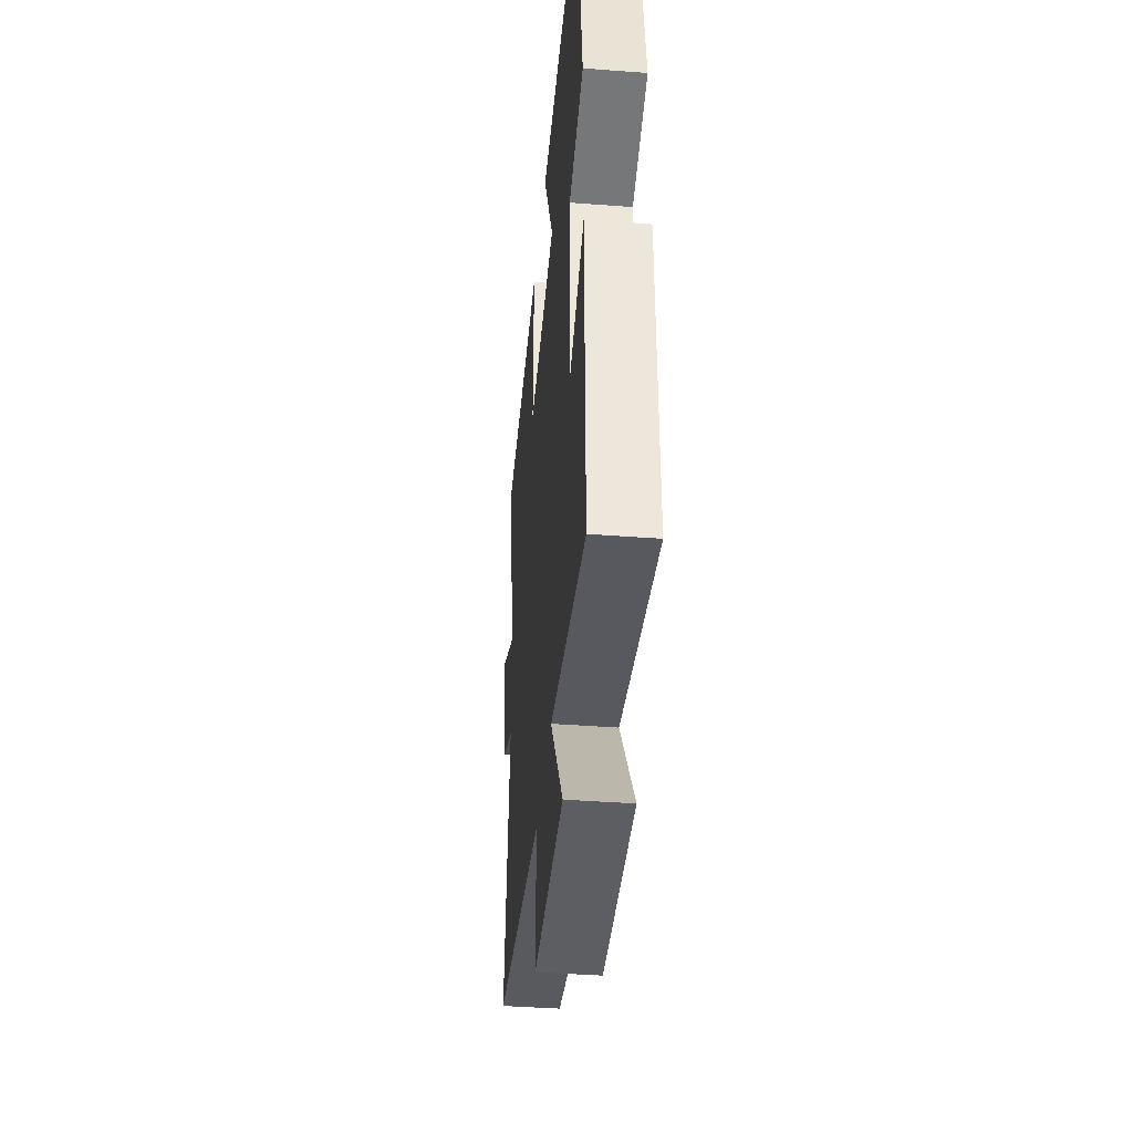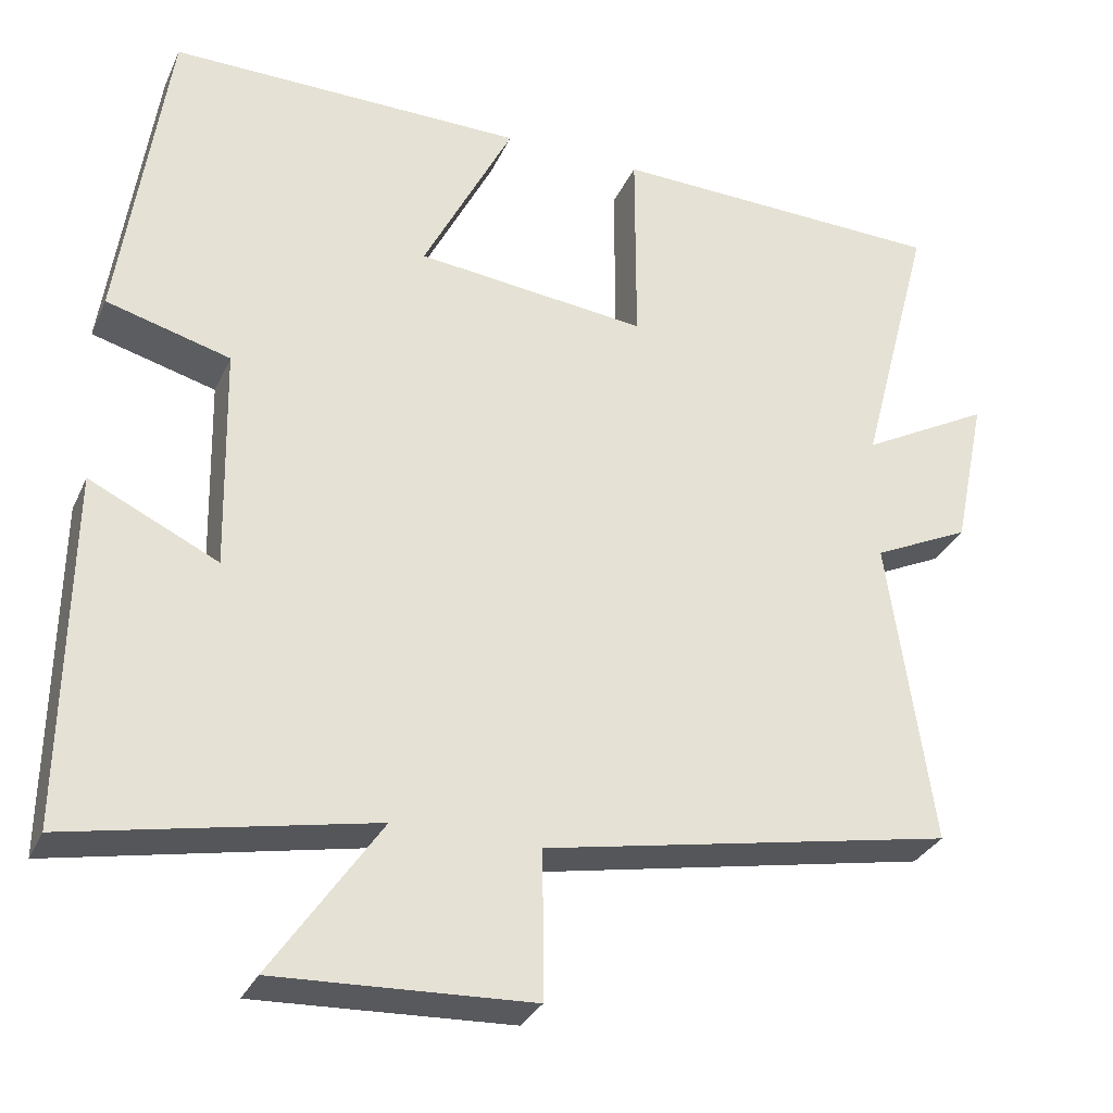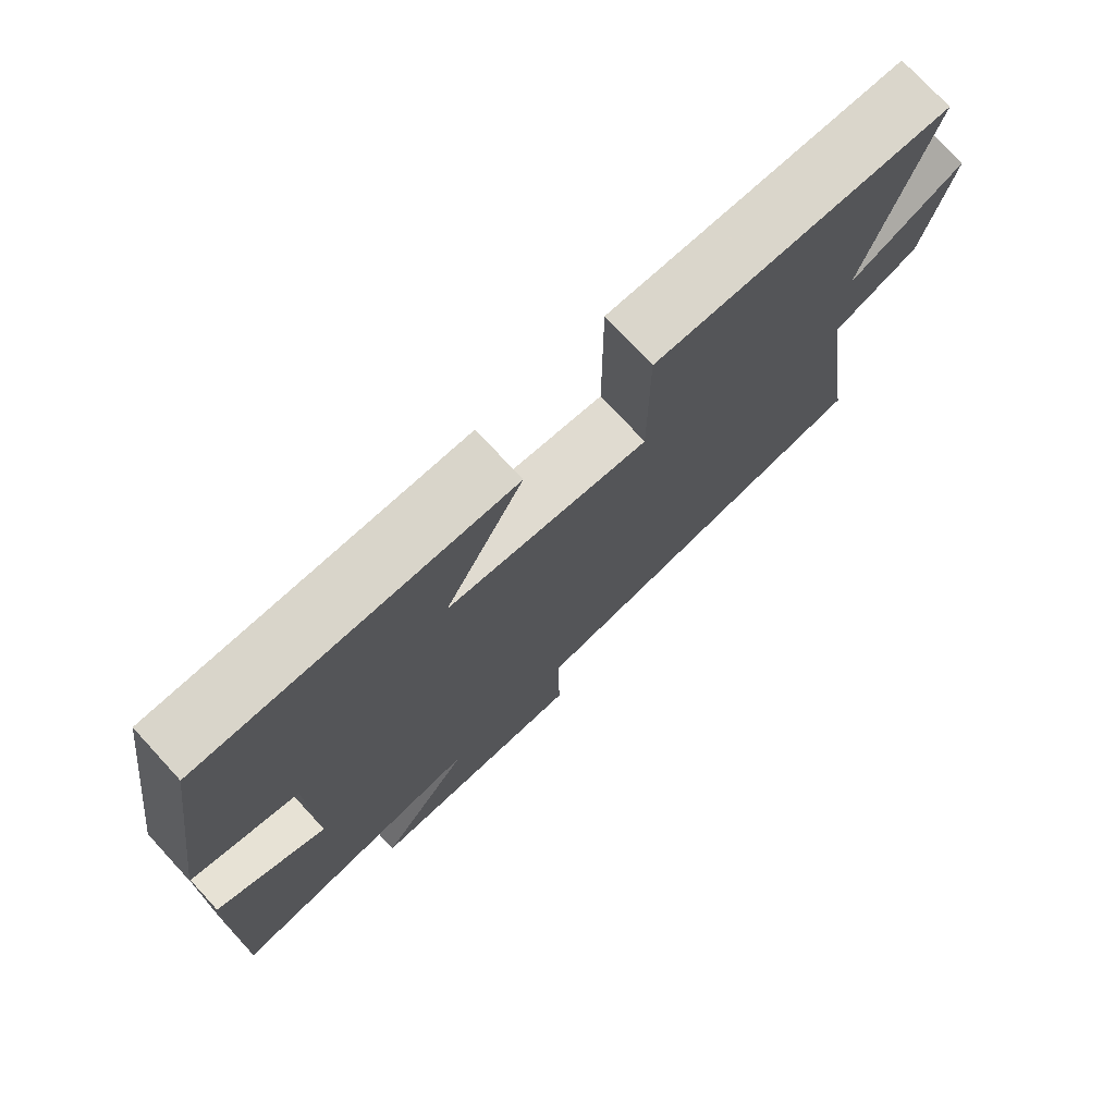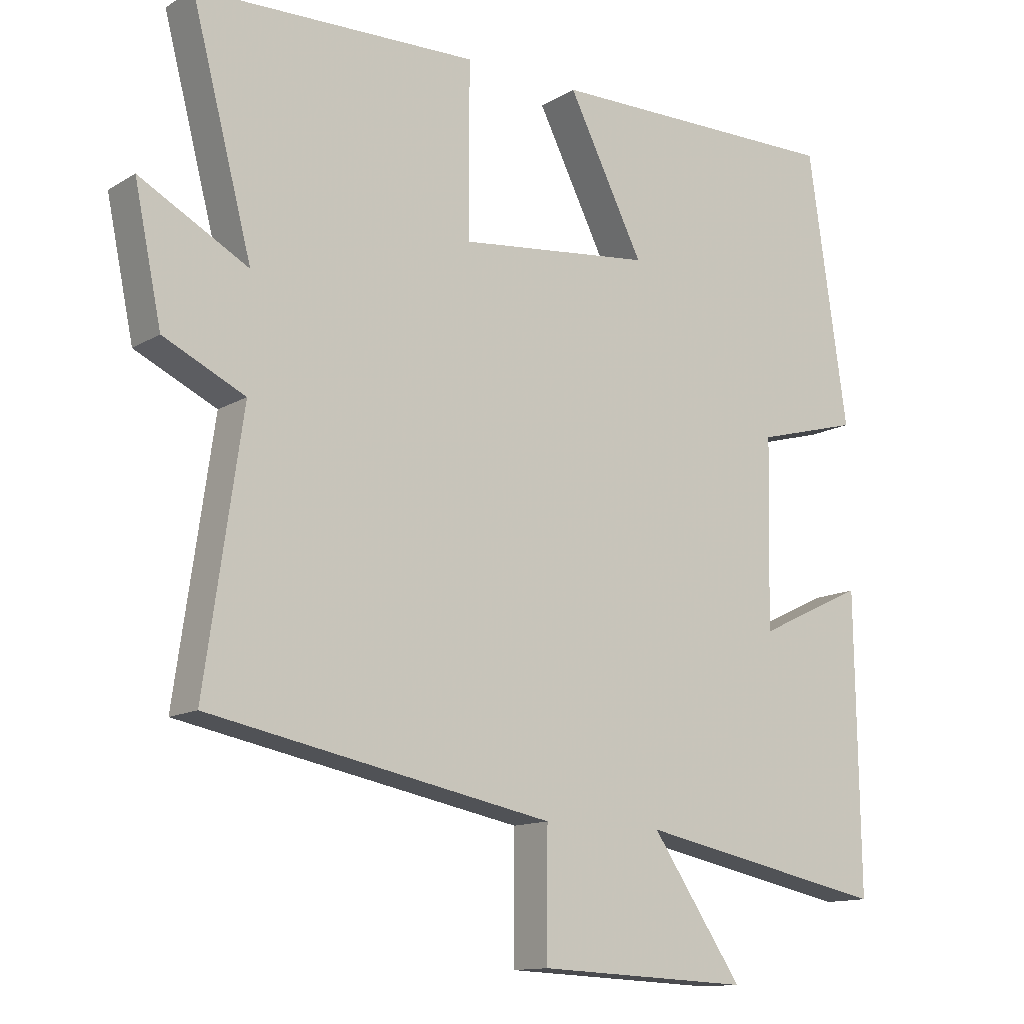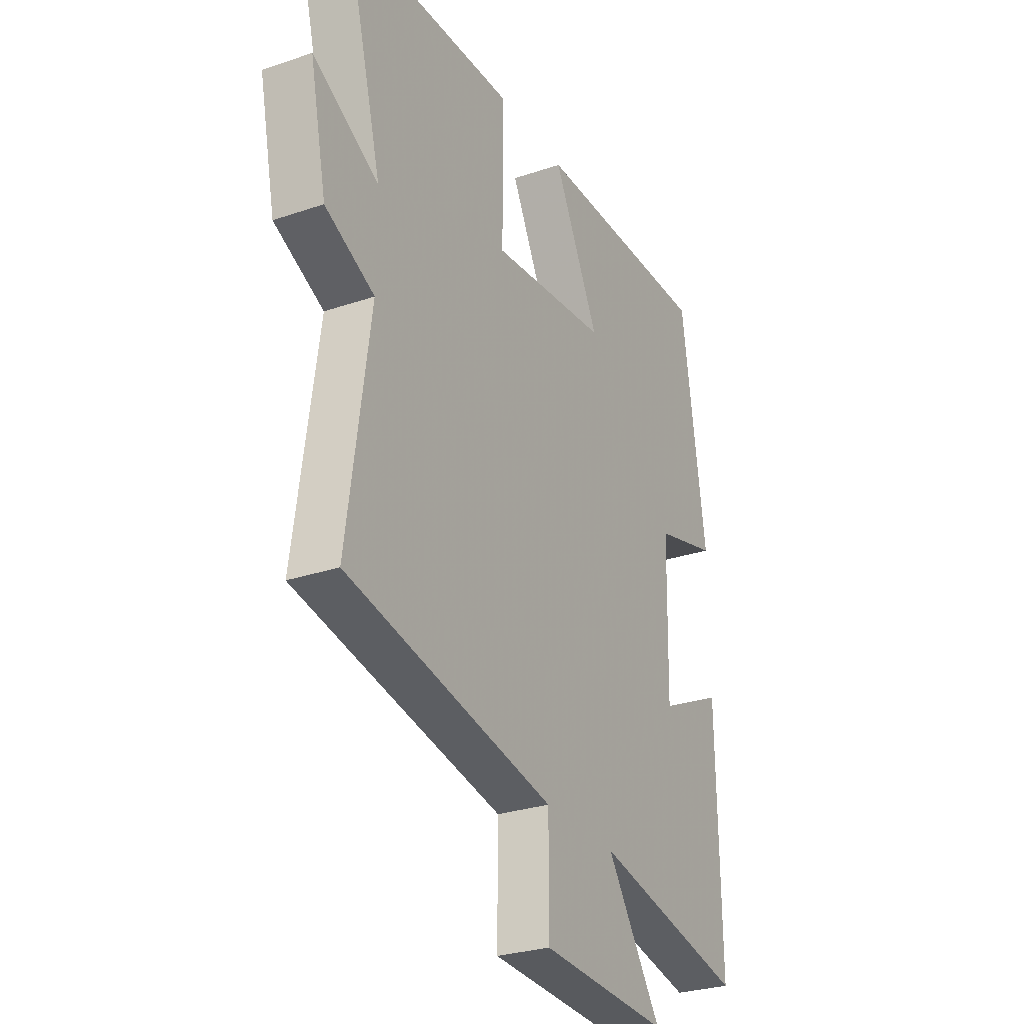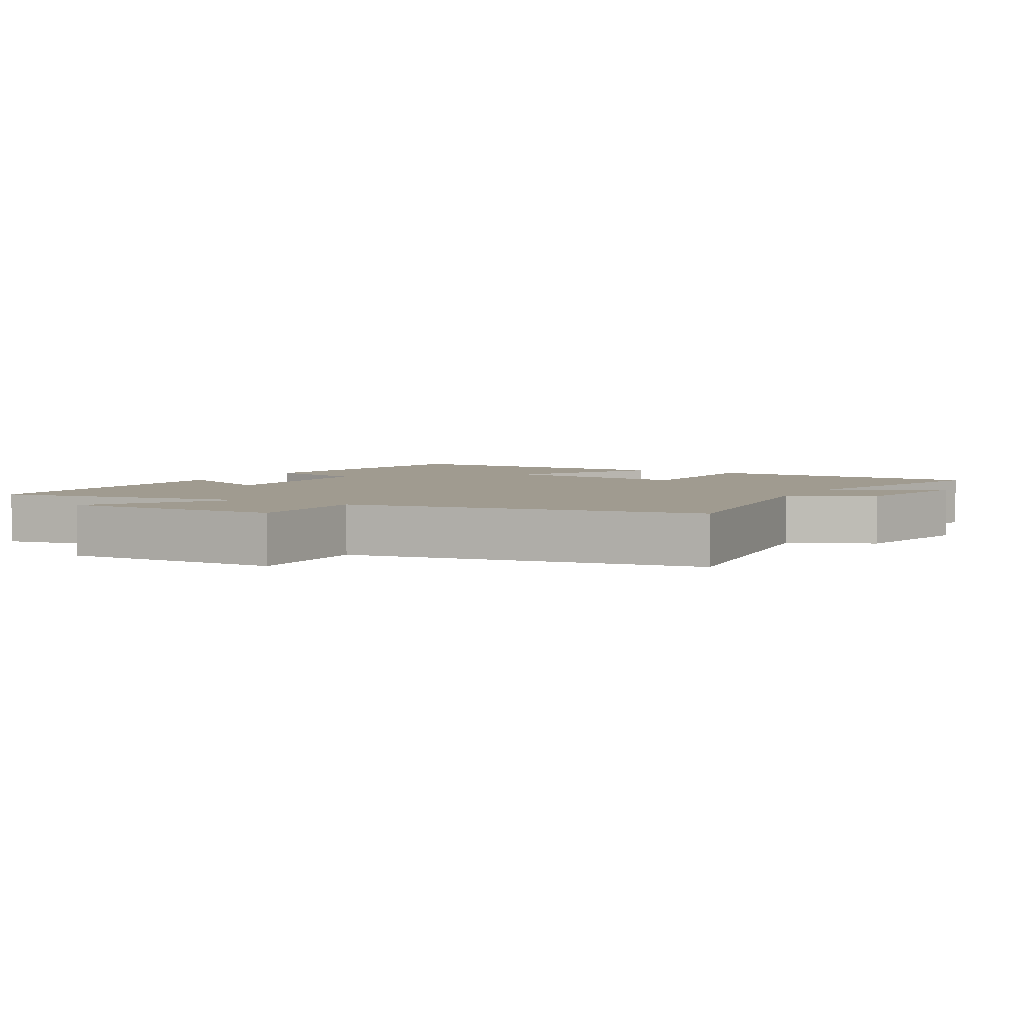
<metadata>
{"format":"obj","ext":"obj","renderer":"f3d","projection":"perspective","resolution":1024,"background":"white","views":[{"elev":-41.6,"azim":84.8,"up":"+Z"},{"elev":-31.0,"azim":158.7,"up":"+Z"},{"elev":75.2,"azim":137.3,"up":"+Z"},{"elev":-12.8,"azim":-36.6,"up":"+Z"},{"elev":-28.3,"azim":-62.8,"up":"+Z"},{"elev":4.2,"azim":-149.7,"up":"+Y"}]}
</metadata>
<code>
v 0.442 0.07 0.505
v 0.5 0.07 0.105
v 0.347 0.07 0.063
v 0.341 0.07 -0.215
v 0.5 0.07 -0.139
v 0.506 0.07 -0.575
v 0.133 0.07 -0.5
v 0.268 0.07 -0.697
v -0.048 0.07 -0.683
v -0.047 0.07 -0.5
v -0.555 0.07 -0.402
v -0.5 0.07 -0.018
v -0.62 0.07 0.039
v -0.66 0.07 0.231
v -0.5 0.07 0.144
v -0.59 0.07 0.487
v -0.173 0.07 0.5
v -0.173 0.07 0.246
v 0.113 0.07 0.278
v 0.001 0.07 0.5
v 0.442 0 0.505
v 0.5 0 0.105
v 0.347 0 0.063
v 0.341 0 -0.215
v 0.5 0 -0.139
v 0.506 0 -0.575
v 0.133 0 -0.5
v 0.268 0 -0.697
v -0.048 0 -0.683
v -0.047 0 -0.5
v -0.555 0 -0.402
v -0.5 0 -0.018
v -0.62 0 0.039
v -0.66 0 0.231
v -0.5 0 0.144
v -0.59 0 0.487
v -0.173 0 0.5
v -0.173 0 0.246
v 0.113 0 0.278
v 0.001 0 0.5
f 1 2 3
f 20 1 3
f 19 20 3
f 18 19 3 4
f 15 16 17 18
f 15 18 4
f 12 13 14 15
f 12 15 4
f 10 11 12 4
f 7 8 9 10
f 7 10 4 5
f 5 6 7
f 23 22 21
f 23 21 40
f 23 40 39
f 24 23 39 38
f 38 37 36 35
f 24 38 35
f 35 34 33 32
f 24 35 32
f 24 32 31 30
f 30 29 28 27
f 25 24 30 27
f 27 26 25
f 1 21 22 2
f 2 22 23 3
f 3 23 24 4
f 4 24 25 5
f 5 25 26 6
f 6 26 27 7
f 7 27 28 8
f 8 28 29 9
f 9 29 30 10
f 10 30 31 11
f 11 31 32 12
f 12 32 33 13
f 13 33 34 14
f 14 34 35 15
f 15 35 36 16
f 16 36 37 17
f 17 37 38 18
f 18 38 39 19
f 19 39 40 20
f 20 40 21 1

</code>
